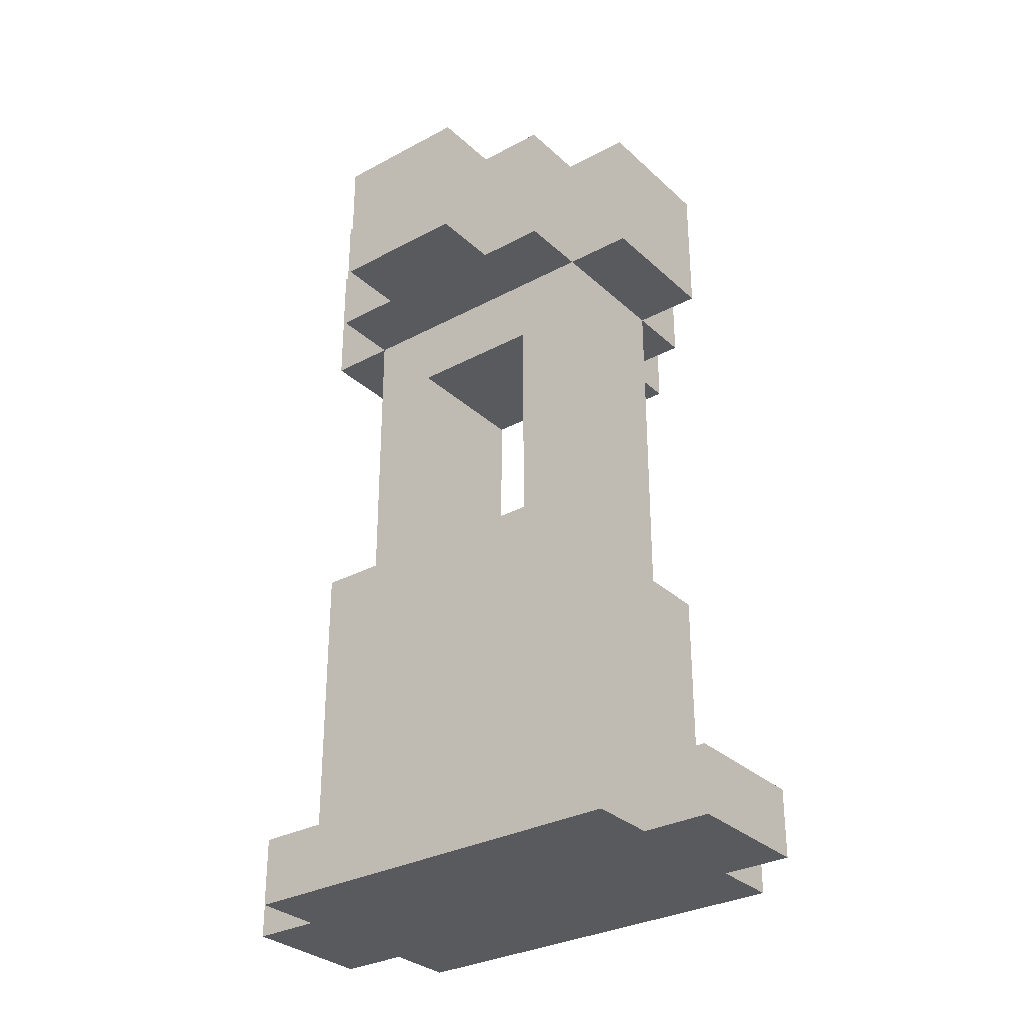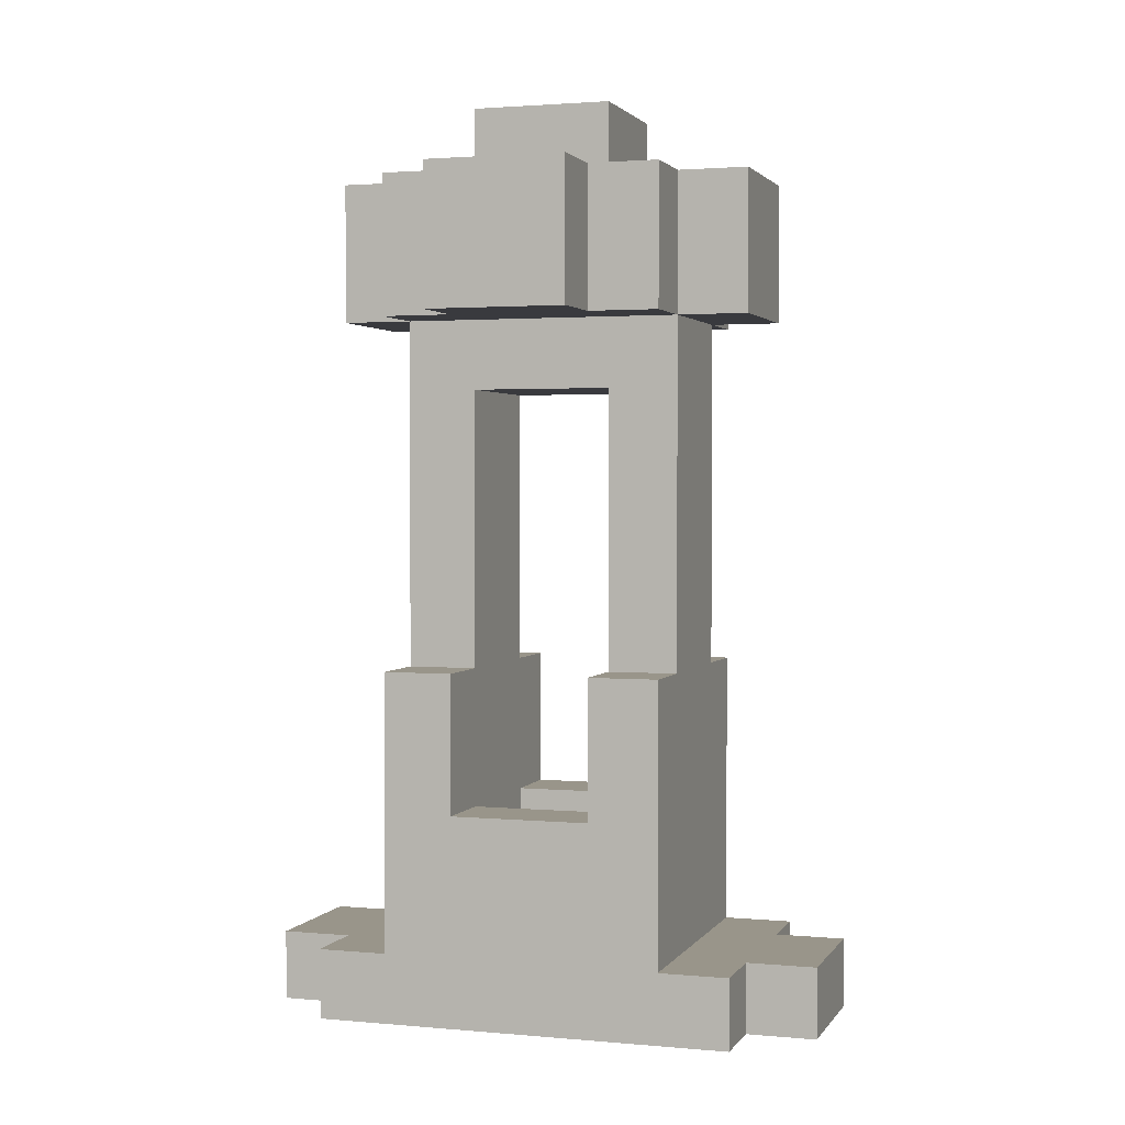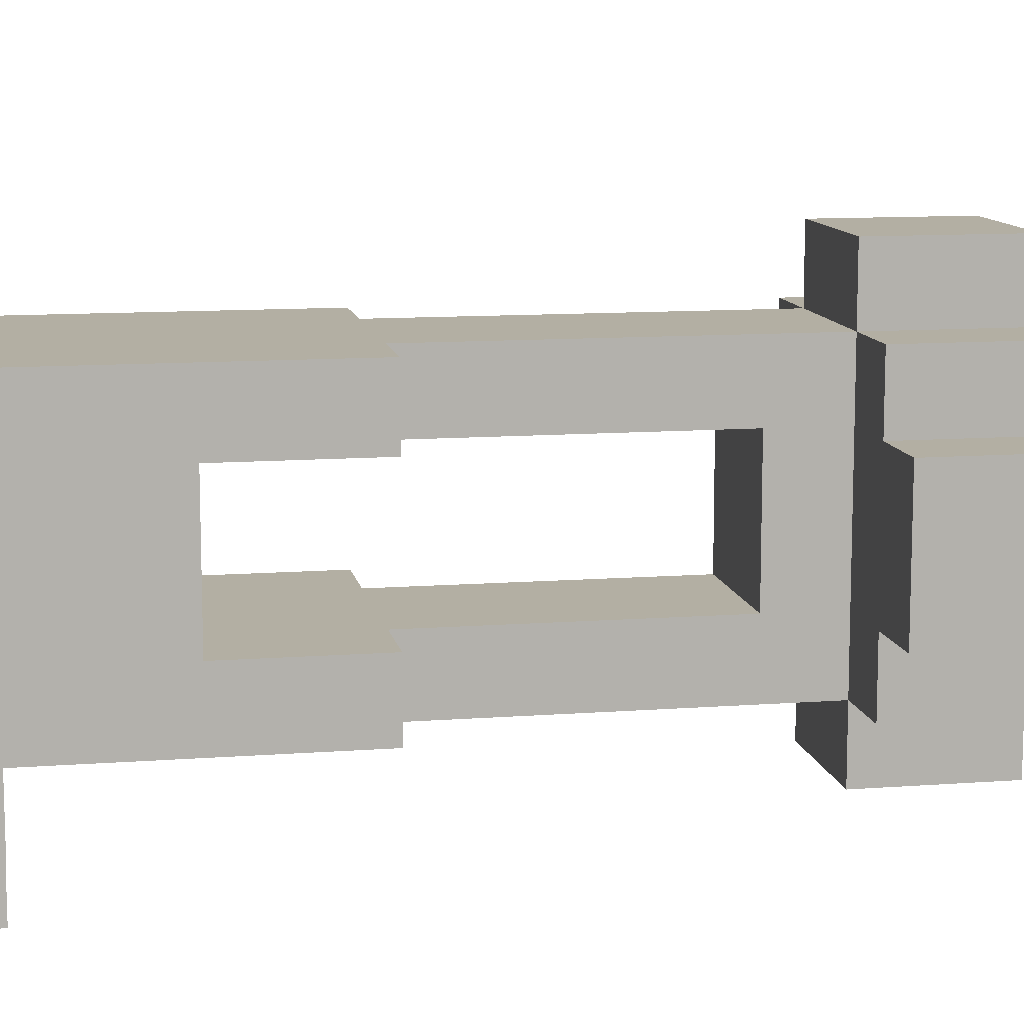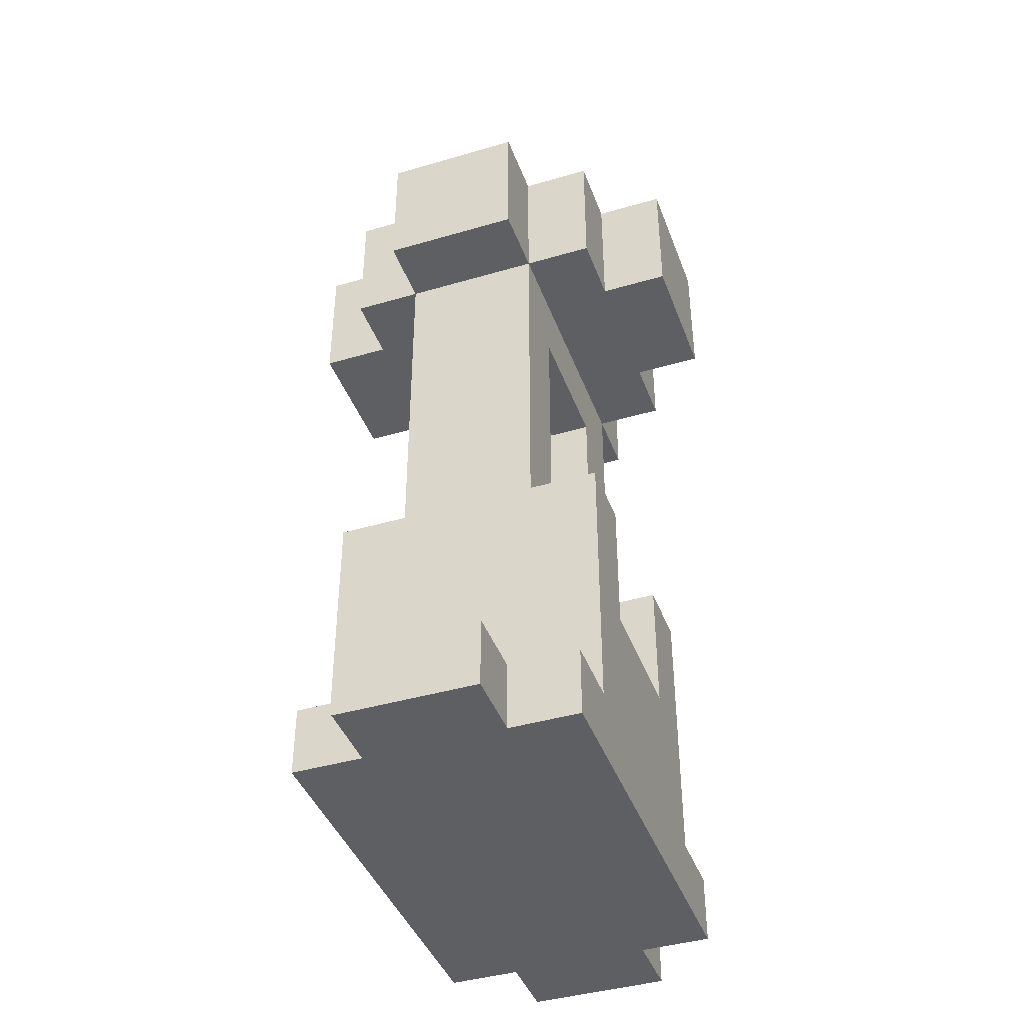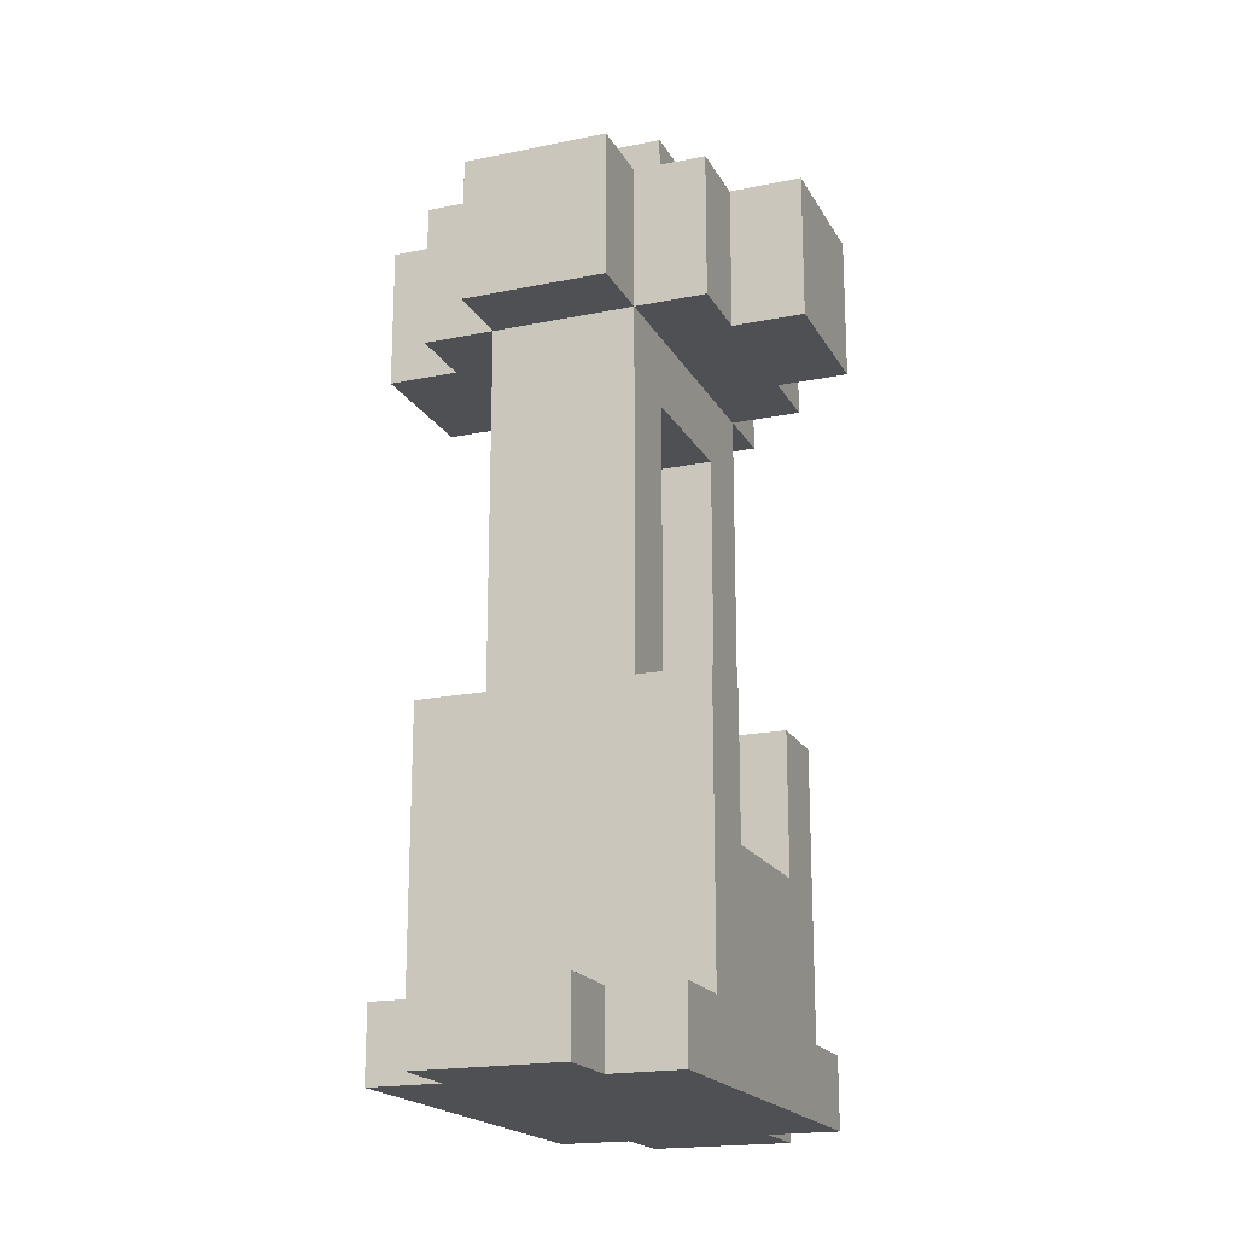
<metadata>
{"format":"obj","ext":"obj","renderer":"f3d","projection":"perspective","resolution":1024,"background":"white","views":[{"elev":-30.8,"azim":-52.3,"up":"+Y"},{"elev":2.0,"azim":107.8,"up":"+Y"},{"elev":11.1,"azim":79.4,"up":"+Z"},{"elev":-41.7,"azim":-160.5,"up":"+Y"},{"elev":-19.1,"azim":-158.8,"up":"+Y"}]}
</metadata>
<code>
o
v -0.3 1 -0.1
v -0.3 1 -0.3
v -0.3 1.2 -0.1
v -0.3 1.2 -0.3
v -0.2 0 0.1
v -0.2 0 -0.5
v -0.2 0.1 0.1
v -0.2 0.1 0
v -0.2 0.1 -0.4
v -0.2 0.1 -0.5
v -0.2 0.3 0
v -0.2 0.3 -0.1
v -0.2 0.3 -0.3
v -0.2 0.3 -0.4
v -0.2 0.5 0
v -0.2 0.5 -0.1
v -0.2 0.5 -0.3
v -0.2 0.5 -0.4
v -0.2 1 0
v -0.2 1 -0.1
v -0.2 1 -0.3
v -0.2 1 -0.4
v -0.2 1.2 0
v -0.2 1.2 -0.1
v -0.2 1.2 -0.3
v -0.2 1.2 -0.4
v -0.1 0 0.2
v -0.1 0 0.1
v -0.1 0 -0.5
v -0.1 0 -0.6
v -0.1 0.1 0.2
v -0.1 0.1 0.1
v -0.1 0.1 -0.5
v -0.1 0.1 -0.6
v -0.1 0.5 0
v -0.1 0.5 -0.1
v -0.1 0.5 -0.3
v -0.1 0.5 -0.4
v -0.1 0.8 0
v -0.1 0.8 -0.1
v -0.1 0.8 -0.3
v -0.1 0.8 -0.4
v -0.1 0.9 -0.1
v -0.1 0.9 -0.3
v -0.1 1 0.1
v -0.1 1 0
v -0.1 1 -0.4
v -0.1 1 -0.5
v -0.1 1.1 -0.1
v -0.1 1.1 -0.3
v -0.1 1.2 0.1
v -0.1 1.2 0
v -0.1 1.2 -0.1
v -0.1 1.2 -0.3
v -0.1 1.2 -0.4
v -0.1 1.2 -0.5
v -0.1 1.3 -0.1
v -0.1 1.3 -0.3
v 0.1 0.2 -0.1
v 0.1 0.2 -0.3
v 0.1 0.3 -0.1
v 0.1 0.3 -0.3
v 0.1 1.1 0
v 0.1 1.1 -0.1
v 0.1 1.1 -0.3
v 0.1 1.1 -0.4
v 0.1 1.2 0
v 0.1 1.2 -0.1
v 0.1 1.2 -0.3
v 0.1 1.2 -0.4
v 0.2 1.1 -0.1
v 0.2 1.1 -0.3
v 0.2 1.2 -0.1
v 0.2 1.2 -0.3
v -0.2 1.1 -0.1
v -0.2 1.1 -0.3
v -0.2 1.2 -0.1
v -0.2 1.2 -0.3
v -0.1 0.2 -0.1
v -0.1 0.2 -0.3
v -0.1 0.3 -0.1
v -0.1 0.3 -0.3
v -0.1 1.1 0
v -0.1 1.1 -0.1
v -0.1 1.1 -0.3
v -0.1 1.1 -0.4
v -0.1 1.2 0
v -0.1 1.2 -0.1
v -0.1 1.2 -0.3
v -0.1 1.2 -0.4
v 0.1 0 0.2
v 0.1 0 0.1
v 0.1 0 -0.5
v 0.1 0 -0.6
v 0.1 0.1 0.2
v 0.1 0.1 0.1
v 0.1 0.1 -0.5
v 0.1 0.1 -0.6
v 0.1 0.5 0
v 0.1 0.5 -0.1
v 0.1 0.5 -0.3
v 0.1 0.5 -0.4
v 0.1 0.8 0
v 0.1 0.8 -0.1
v 0.1 0.8 -0.3
v 0.1 0.8 -0.4
v 0.1 0.9 -0.1
v 0.1 0.9 -0.3
v 0.1 1 0.1
v 0.1 1 0
v 0.1 1 -0.4
v 0.1 1 -0.5
v 0.1 1.1 -0.1
v 0.1 1.1 -0.3
v 0.1 1.2 0.1
v 0.1 1.2 0
v 0.1 1.2 -0.1
v 0.1 1.2 -0.3
v 0.1 1.2 -0.4
v 0.1 1.2 -0.5
v 0.1 1.3 -0.1
v 0.1 1.3 -0.3
v 0.2 0 0.1
v 0.2 0 -0.5
v 0.2 0.1 0.1
v 0.2 0.1 0
v 0.2 0.1 -0.4
v 0.2 0.1 -0.5
v 0.2 0.3 0
v 0.2 0.3 -0.1
v 0.2 0.3 -0.3
v 0.2 0.3 -0.4
v 0.2 0.5 0
v 0.2 0.5 -0.1
v 0.2 0.5 -0.3
v 0.2 0.5 -0.4
v 0.2 1 0
v 0.2 1 -0.1
v 0.2 1 -0.3
v 0.2 1 -0.4
v 0.2 1.2 0
v 0.2 1.2 -0.1
v 0.2 1.2 -0.3
v 0.2 1.2 -0.4
v 0.3 1 -0.1
v 0.3 1 -0.3
v 0.3 1.2 -0.1
v 0.3 1.2 -0.3
v -0.1 0 0.2
v -0.1 0.1 0.2
v 0.1 0 0.2
v 0.1 0.1 0.2
v -0.2 0 0.1
v -0.2 0.1 0.1
v -0.1 0 0.1
v -0.1 0.1 0.1
v -0.1 1 0.1
v -0.1 1.2 0.1
v 0.1 0 0.1
v 0.1 0.1 0.1
v 0.1 1 0.1
v 0.1 1.2 0.1
v 0.2 0 0.1
v 0.2 0.1 0.1
v -0.2 0.1 0
v -0.2 0.3 0
v -0.2 0.5 0
v -0.2 1 0
v -0.2 1.2 0
v -0.1 0.5 0
v -0.1 0.8 0
v -0.1 1 0
v -0.1 1.2 0
v 0.1 0.5 0
v 0.1 0.8 0
v 0.1 1 0
v 0.1 1.2 0
v 0.2 0.1 0
v 0.2 0.3 0
v 0.2 0.5 0
v 0.2 1 0
v 0.2 1.2 0
v -0.3 1 -0.1
v -0.3 1.2 -0.1
v -0.2 1 -0.1
v -0.2 1.2 -0.1
v -0.1 1.1 -0.1
v -0.1 1.2 -0.1
v -0.1 1.3 -0.1
v 0.1 1.1 -0.1
v 0.1 1.2 -0.1
v 0.1 1.3 -0.1
v 0.2 1 -0.1
v 0.2 1.2 -0.1
v 0.3 1 -0.1
v 0.3 1.2 -0.1
v -0.2 0.3 -0.3
v -0.2 0.5 -0.3
v -0.2 1.1 -0.3
v -0.2 1.2 -0.3
v -0.1 0.2 -0.3
v -0.1 0.3 -0.3
v -0.1 0.5 -0.3
v -0.1 0.8 -0.3
v -0.1 0.9 -0.3
v -0.1 1.1 -0.3
v -0.1 1.2 -0.3
v 0.1 0.2 -0.3
v 0.1 0.3 -0.3
v 0.1 0.5 -0.3
v 0.1 0.8 -0.3
v 0.1 0.9 -0.3
v 0.1 1.1 -0.3
v 0.1 1.2 -0.3
v 0.2 0.3 -0.3
v 0.2 0.5 -0.3
v 0.2 1.1 -0.3
v 0.2 1.2 -0.3
v -0.1 1.1 -0.4
v -0.1 1.2 -0.4
v 0.1 1.1 -0.4
v 0.1 1.2 -0.4
v -0.1 1.1 0
v -0.1 1.2 0
v 0.1 1.1 0
v 0.1 1.2 0
v -0.2 0.3 -0.1
v -0.2 0.5 -0.1
v -0.2 1.1 -0.1
v -0.2 1.2 -0.1
v -0.1 0.2 -0.1
v -0.1 0.3 -0.1
v -0.1 0.5 -0.1
v -0.1 0.8 -0.1
v -0.1 0.9 -0.1
v -0.1 1.1 -0.1
v -0.1 1.2 -0.1
v 0.1 0.2 -0.1
v 0.1 0.3 -0.1
v 0.1 0.5 -0.1
v 0.1 0.8 -0.1
v 0.1 0.9 -0.1
v 0.1 1.1 -0.1
v 0.1 1.2 -0.1
v 0.2 0.3 -0.1
v 0.2 0.5 -0.1
v 0.2 1.1 -0.1
v 0.2 1.2 -0.1
v -0.3 1 -0.3
v -0.3 1.2 -0.3
v -0.2 1 -0.3
v -0.2 1.2 -0.3
v -0.1 1.1 -0.3
v -0.1 1.2 -0.3
v -0.1 1.3 -0.3
v 0.1 1.1 -0.3
v 0.1 1.2 -0.3
v 0.1 1.3 -0.3
v 0.2 1 -0.3
v 0.2 1.2 -0.3
v 0.3 1 -0.3
v 0.3 1.2 -0.3
v -0.2 0.1 -0.4
v -0.2 0.3 -0.4
v -0.2 0.5 -0.4
v -0.2 1 -0.4
v -0.2 1.2 -0.4
v -0.1 0.5 -0.4
v -0.1 0.8 -0.4
v -0.1 1 -0.4
v -0.1 1.2 -0.4
v 0.1 0.5 -0.4
v 0.1 0.8 -0.4
v 0.1 1 -0.4
v 0.1 1.2 -0.4
v 0.2 0.1 -0.4
v 0.2 0.3 -0.4
v 0.2 0.5 -0.4
v 0.2 1 -0.4
v 0.2 1.2 -0.4
v -0.2 0 -0.5
v -0.2 0.1 -0.5
v -0.1 0 -0.5
v -0.1 0.1 -0.5
v -0.1 1 -0.5
v -0.1 1.2 -0.5
v 0.1 0 -0.5
v 0.1 0.1 -0.5
v 0.1 1 -0.5
v 0.1 1.2 -0.5
v 0.2 0 -0.5
v 0.2 0.1 -0.5
v -0.1 0 -0.6
v -0.1 0.1 -0.6
v 0.1 0 -0.6
v 0.1 0.1 -0.6
v -0.1 0 0.2
v 0.1 0 0.2
v -0.2 0 0.1
v -0.1 0 0.1
v 0.1 0 0.1
v 0.2 0 0.1
v -0.1 0 0
v 0.1 0 0
v -0.1 0 -0.4
v 0.1 0 -0.4
v -0.2 0 -0.5
v -0.1 0 -0.5
v 0.1 0 -0.5
v 0.2 0 -0.5
v -0.1 0 -0.6
v 0.1 0 -0.6
v -0.1 0.9 -0.1
v 0.1 0.9 -0.1
v -0.1 0.9 -0.3
v 0.1 0.9 -0.3
v -0.1 1 0.1
v 0.1 1 0.1
v -0.2 1 0
v -0.1 1 0
v 0.1 1 0
v 0.2 1 0
v -0.3 1 -0.1
v -0.2 1 -0.1
v 0.2 1 -0.1
v 0.3 1 -0.1
v -0.3 1 -0.3
v -0.2 1 -0.3
v 0.2 1 -0.3
v 0.3 1 -0.3
v -0.2 1 -0.4
v -0.1 1 -0.4
v 0.1 1 -0.4
v 0.2 1 -0.4
v -0.1 1 -0.5
v 0.1 1 -0.5
v -0.1 0.1 0.2
v 0.1 0.1 0.2
v -0.2 0.1 0.1
v -0.1 0.1 0.1
v 0.1 0.1 0.1
v 0.2 0.1 0.1
v -0.2 0.1 0
v 0.2 0.1 0
v -0.2 0.1 -0.4
v 0.2 0.1 -0.4
v -0.2 0.1 -0.5
v -0.1 0.1 -0.5
v 0.1 0.1 -0.5
v 0.2 0.1 -0.5
v -0.1 0.1 -0.6
v 0.1 0.1 -0.6
v -0.1 0.2 -0.1
v 0.1 0.2 -0.1
v -0.1 0.2 -0.3
v 0.1 0.2 -0.3
v -0.2 0.3 -0.1
v -0.1 0.3 -0.1
v 0.1 0.3 -0.1
v 0.2 0.3 -0.1
v -0.2 0.3 -0.3
v -0.1 0.3 -0.3
v 0.1 0.3 -0.3
v 0.2 0.3 -0.3
v -0.2 0.5 0
v -0.1 0.5 0
v 0.1 0.5 0
v 0.2 0.5 0
v -0.2 0.5 -0.1
v -0.1 0.5 -0.1
v 0.1 0.5 -0.1
v 0.2 0.5 -0.1
v -0.2 0.5 -0.3
v -0.1 0.5 -0.3
v 0.1 0.5 -0.3
v 0.2 0.5 -0.3
v -0.2 0.5 -0.4
v -0.1 0.5 -0.4
v 0.1 0.5 -0.4
v 0.2 0.5 -0.4
v -0.1 1.1 0
v 0.1 1.1 0
v -0.2 1.1 -0.1
v -0.1 1.1 -0.1
v 0.1 1.1 -0.1
v 0.2 1.1 -0.1
v -0.2 1.1 -0.3
v -0.1 1.1 -0.3
v 0.1 1.1 -0.3
v 0.2 1.1 -0.3
v -0.1 1.1 -0.4
v 0.1 1.1 -0.4
v -0.1 1.2 0.1
v 0.1 1.2 0.1
v -0.2 1.2 0
v -0.1 1.2 0
v 0.1 1.2 0
v 0.2 1.2 0
v -0.3 1.2 -0.1
v -0.2 1.2 -0.1
v -0.1 1.2 -0.1
v 0.1 1.2 -0.1
v 0.2 1.2 -0.1
v 0.3 1.2 -0.1
v -0.3 1.2 -0.3
v -0.2 1.2 -0.3
v -0.1 1.2 -0.3
v 0.1 1.2 -0.3
v 0.2 1.2 -0.3
v 0.3 1.2 -0.3
v -0.2 1.2 -0.4
v -0.1 1.2 -0.4
v 0.1 1.2 -0.4
v 0.2 1.2 -0.4
v -0.1 1.2 -0.5
v 0.1 1.2 -0.5
v -0.1 1.3 -0.1
v 0.1 1.3 -0.1
v -0.1 1.3 -0.3
v 0.1 1.3 -0.3
f 3 2 1
f 4 2 3
f 7 6 5
f 8 6 7
f 9 6 8
f 10 6 9
f 11 9 8
f 12 9 11
f 13 9 12
f 14 9 13
f 15 12 11
f 16 12 15
f 17 14 13
f 18 14 17
f 23 20 19
f 24 20 23
f 25 22 21
f 26 22 25
f 31 28 27
f 32 28 31
f 33 30 29
f 34 30 33
f 39 36 35
f 40 36 39
f 41 38 37
f 42 38 41
f 43 40 39
f 44 42 41
f 46 43 39
f 46 44 43
f 47 42 44
f 47 44 46
f 51 46 45
f 52 46 51
f 53 50 49
f 54 50 53
f 55 48 47
f 56 48 55
f 57 54 53
f 58 54 57
f 61 60 59
f 62 60 61
f 67 64 63
f 68 64 67
f 69 66 65
f 70 66 69
f 73 72 71
f 74 72 73
f 75 76 77
f 77 76 78
f 79 80 81
f 81 80 82
f 83 84 87
f 87 84 88
f 85 86 89
f 89 86 90
f 91 92 95
f 95 92 96
f 93 94 97
f 97 94 98
f 99 100 103
f 103 100 104
f 101 102 105
f 105 102 106
f 103 104 107
f 105 106 108
f 103 107 110
f 107 108 110
f 108 106 111
f 110 108 111
f 109 110 115
f 115 110 116
f 113 114 117
f 117 114 118
f 111 112 119
f 119 112 120
f 117 118 121
f 121 118 122
f 123 124 125
f 125 124 126
f 126 124 127
f 127 124 128
f 126 127 129
f 129 127 130
f 130 127 131
f 131 127 132
f 129 130 133
f 133 130 134
f 131 132 135
f 135 132 136
f 137 138 141
f 141 138 142
f 139 140 143
f 143 140 144
f 145 146 147
f 147 146 148
f 151 150 149
f 152 150 151
f 155 154 153
f 156 154 155
f 161 158 157
f 162 158 161
f 163 160 159
f 164 160 163
f 170 167 166
f 172 169 168
f 173 169 172
f 174 171 170
f 174 170 166
f 175 172 171
f 175 171 174
f 176 172 175
f 178 166 165
f 179 174 166
f 179 166 178
f 180 174 179
f 181 177 176
f 182 177 181
f 185 184 183
f 186 184 185
f 190 188 187
f 190 189 188
f 191 189 190
f 192 189 191
f 195 194 193
f 196 194 195
f 202 198 197
f 203 198 202
f 206 200 199
f 207 200 206
f 208 202 201
f 209 203 202
f 209 202 208
f 209 204 203
f 210 204 209
f 211 205 204
f 211 204 210
f 212 205 211
f 215 210 209
f 216 210 215
f 217 214 213
f 218 214 217
f 221 220 219
f 222 220 221
f 223 224 225
f 225 224 226
f 227 228 232
f 232 228 233
f 229 230 236
f 236 230 237
f 231 232 238
f 232 233 239
f 238 232 239
f 233 234 239
f 239 234 240
f 234 235 241
f 240 234 241
f 241 235 242
f 239 240 245
f 245 240 246
f 243 244 247
f 247 244 248
f 249 250 251
f 251 250 252
f 253 254 256
f 254 255 256
f 256 255 257
f 257 255 258
f 259 260 261
f 261 260 262
f 264 265 268
f 266 267 270
f 270 267 271
f 268 269 272
f 264 268 272
f 269 270 273
f 272 269 273
f 273 270 274
f 263 264 276
f 264 272 277
f 276 264 277
f 277 272 278
f 274 275 279
f 279 275 280
f 281 282 283
f 283 282 284
f 285 286 289
f 289 286 290
f 287 288 291
f 291 288 292
f 293 294 295
f 295 294 296
f 300 298 297
f 301 298 300
f 303 300 299
f 303 302 301
f 303 301 300
f 304 302 303
f 305 303 299
f 305 304 303
f 306 302 304
f 306 304 305
f 307 305 299
f 307 306 305
f 308 306 307
f 309 302 306
f 309 306 308
f 310 302 309
f 311 309 308
f 312 309 311
f 315 314 313
f 316 314 315
f 320 318 317
f 321 318 320
f 324 320 319
f 325 322 321
f 327 324 323
f 328 320 324
f 328 324 327
f 329 326 325
f 329 325 321
f 330 326 329
f 331 320 328
f 332 320 331
f 333 329 321
f 334 329 333
f 335 333 332
f 336 333 335
f 337 338 340
f 340 338 341
f 339 340 343
f 341 342 343
f 340 341 343
f 343 342 344
f 345 346 347
f 347 346 348
f 348 346 349
f 349 346 350
f 348 349 351
f 351 349 352
f 353 354 355
f 355 354 356
f 357 358 361
f 361 358 362
f 359 360 363
f 363 360 364
f 365 366 369
f 369 366 370
f 367 368 371
f 371 368 372
f 373 374 377
f 377 374 378
f 375 376 379
f 379 376 380
f 381 382 384
f 384 382 385
f 383 384 387
f 387 384 388
f 385 386 389
f 389 386 390
f 388 389 391
f 391 389 392
f 393 394 396
f 396 394 397
f 395 396 400
f 400 396 401
f 397 398 402
f 402 398 403
f 399 400 405
f 405 400 406
f 403 404 409
f 409 404 410
f 406 407 411
f 411 407 412
f 408 409 413
f 413 409 414
f 412 413 415
f 415 413 416
f 417 418 419
f 419 418 420

</code>
